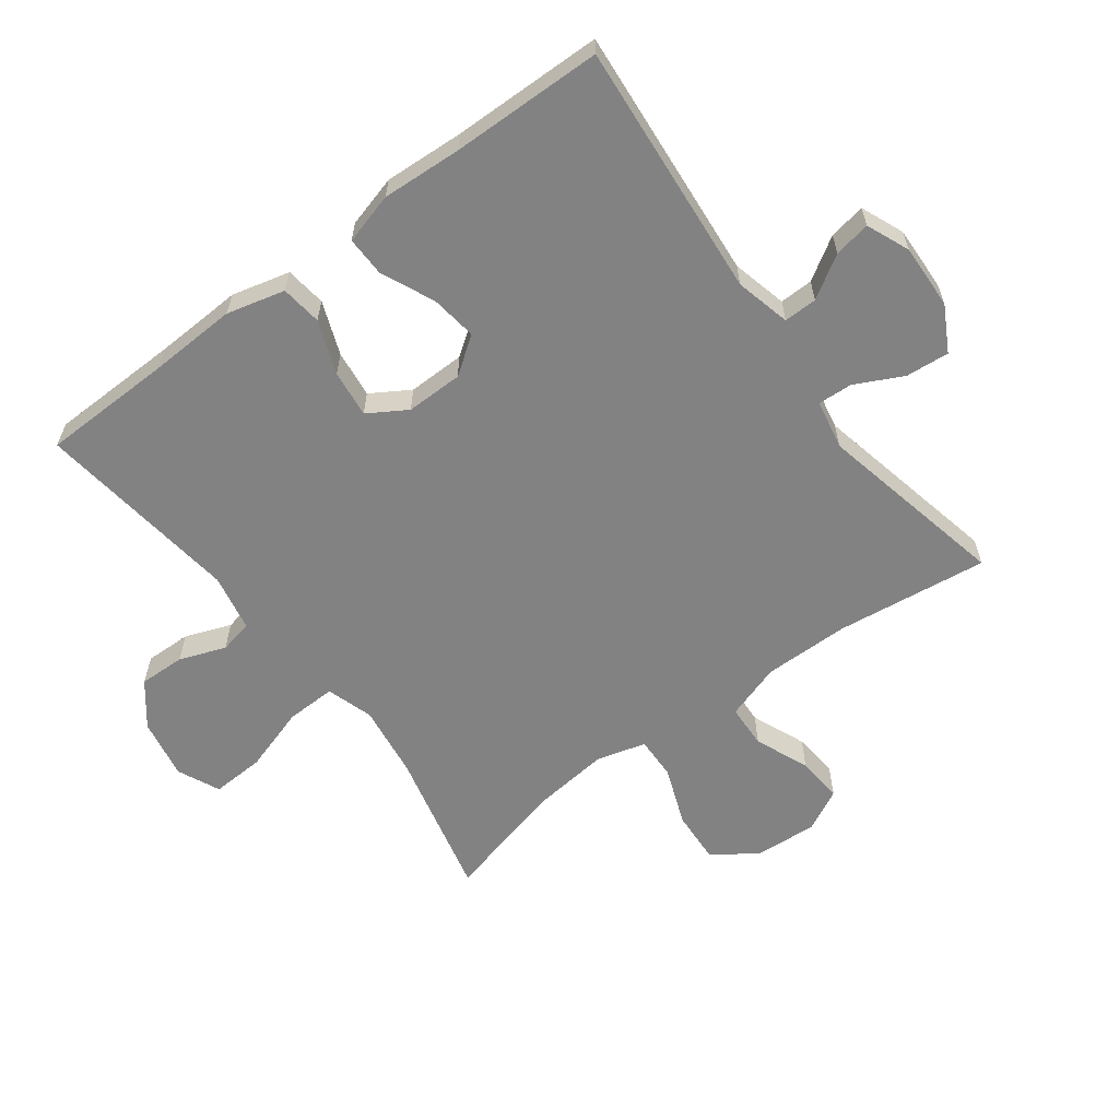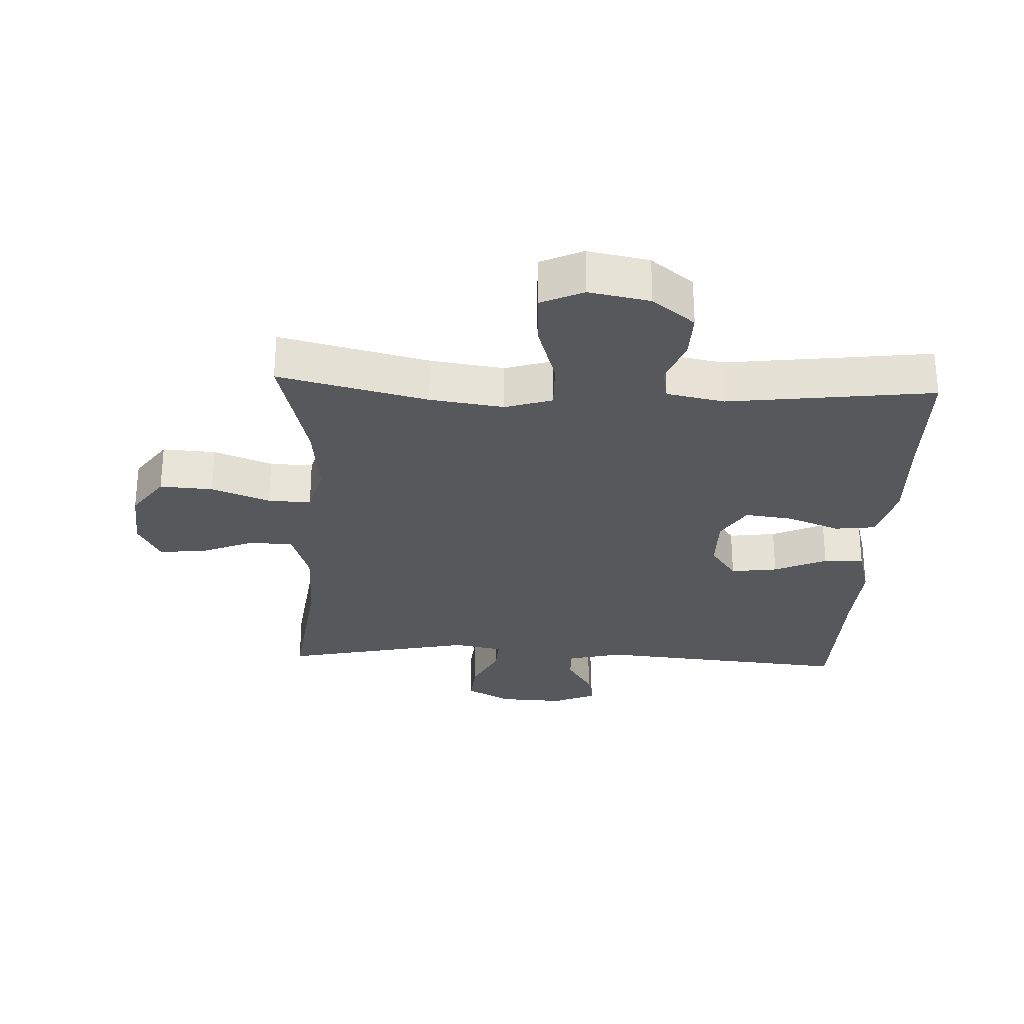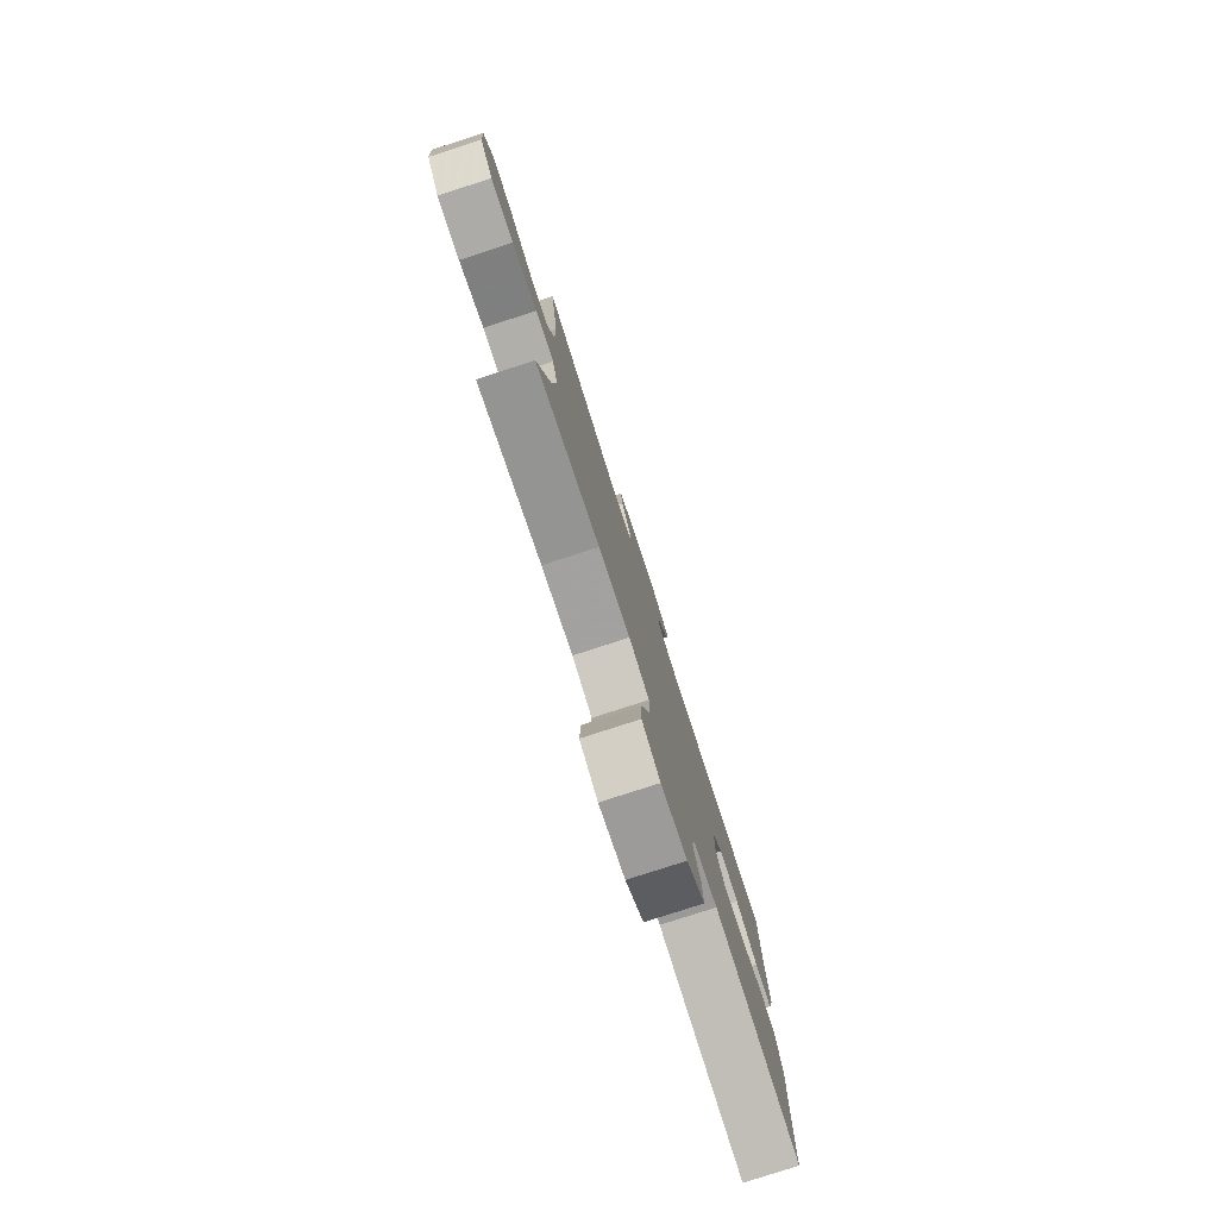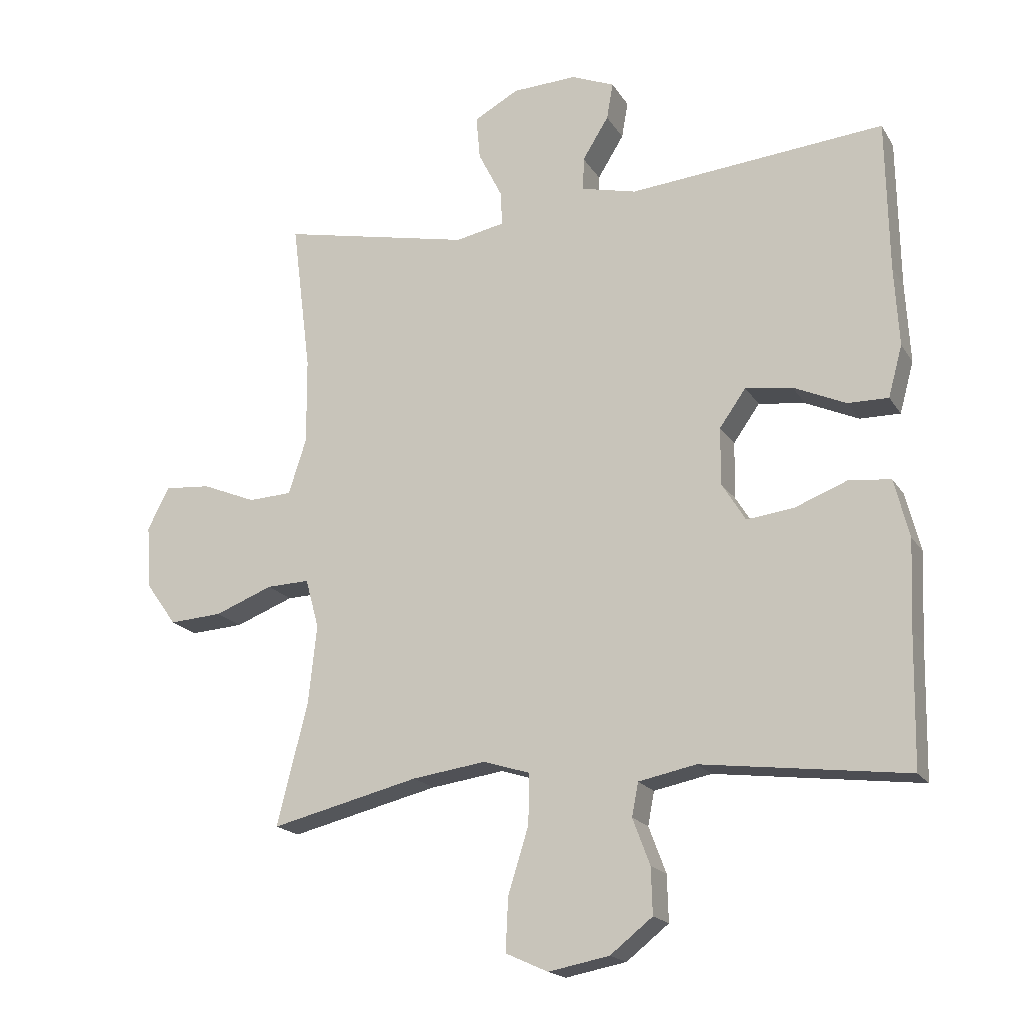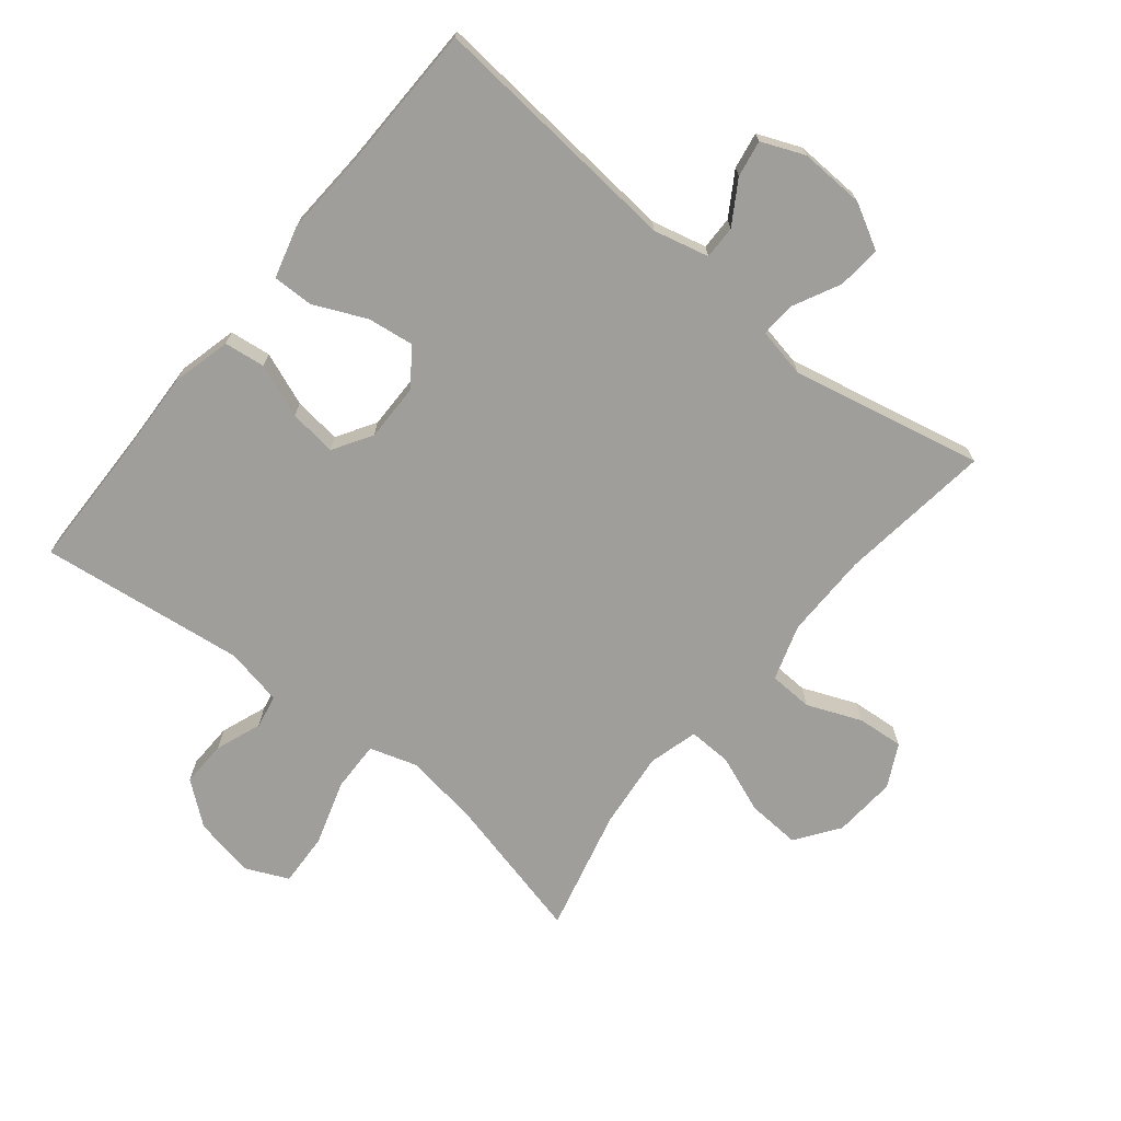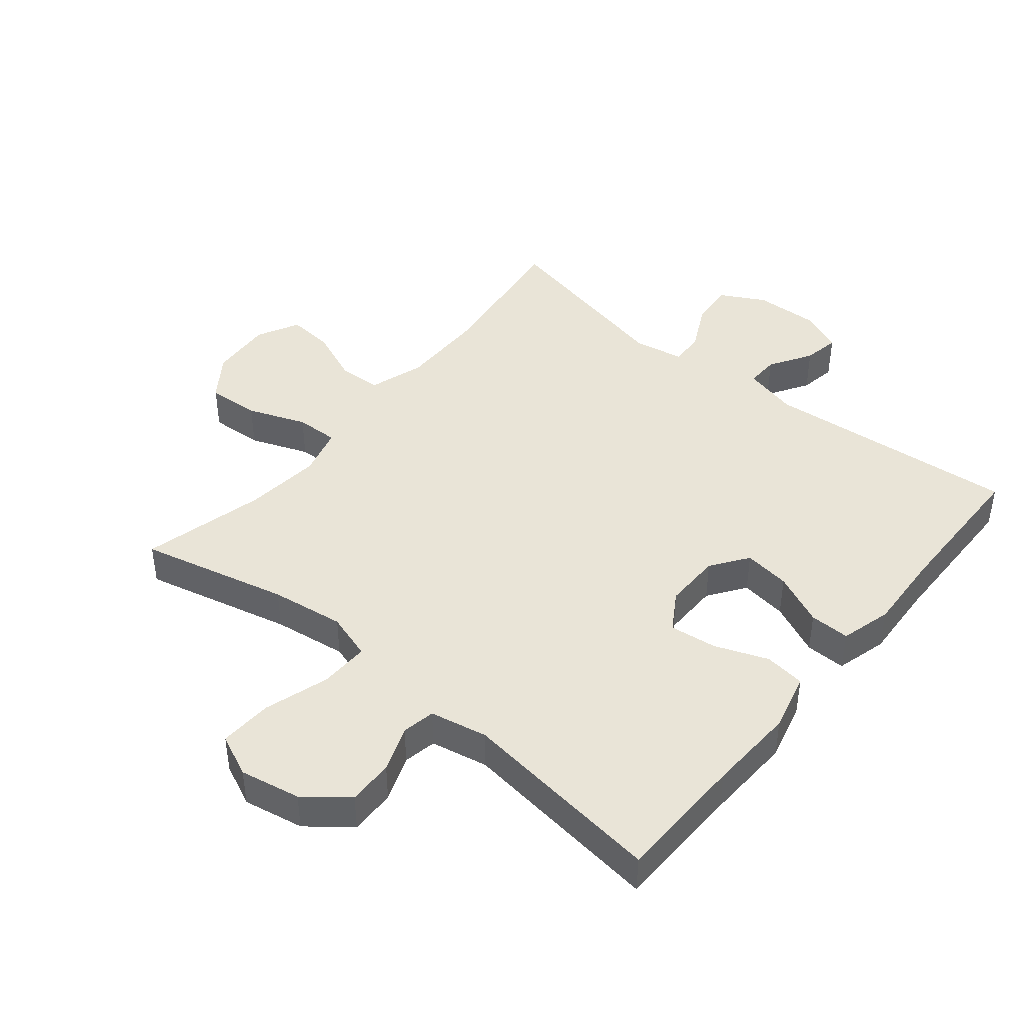
<metadata>
{"format":"obj","ext":"obj","renderer":"f3d","projection":"perspective","resolution":1024,"background":"white","views":[{"elev":-60.8,"azim":-53.2,"up":"+Y"},{"elev":-28.4,"azim":177.3,"up":"+Y"},{"elev":-79.6,"azim":107.9,"up":"+Z"},{"elev":-18.5,"azim":-157.4,"up":"+Z"},{"elev":-70.8,"azim":-39.1,"up":"+Y"},{"elev":43.5,"azim":-140.6,"up":"+Y"}]}
</metadata>
<code>
v -0.5 0.07 -0.5
v -0.504 0.07 -0.296
v -0.51 0.07 -0.158
v -0.487 0.07 -0.067
v -0.423 0.07 -0.059
v -0.34 0.07 -0.091
v -0.266 0.07 -0.1
v -0.229 0.07 -0.04
v -0.23 0.07 0.049
v -0.271 0.07 0.107
v -0.344 0.07 0.097
v -0.426 0.07 0.06
v -0.489 0.07 0.059
v -0.511 0.07 0.139
v -0.504 0.07 0.264
v -0.5 0.07 0.5
v -0.101 0.07 0.465
v -0.015 0.07 0.486
v -0.016 0.07 0.538
v -0.057 0.07 0.604
v -0.067 0.07 0.661
v 0 0.07 0.689
v 0.101 0.07 0.685
v 0.171 0.07 0.647
v 0.165 0.07 0.579
v 0.128 0.07 0.505
v 0.125 0.07 0.451
v 0.202 0.07 0.436
v 0.5 0.07 0.5
v 0.47 0.07 0.263
v 0.469 0.07 0.129
v 0.497 0.07 0.042
v 0.565 0.07 0.039
v 0.65 0.07 0.074
v 0.722 0.07 0.08
v 0.756 0.07 0.014
v 0.749 0.07 -0.085
v 0.701 0.07 -0.152
v 0.618 0.07 -0.147
v 0.527 0.07 -0.112
v 0.46 0.07 -0.11
v 0.439 0.07 -0.187
v 0.452 0.07 -0.308
v 0.5 0.07 -0.5
v 0.268 0.07 -0.444
v 0.153 0.07 -0.428
v 0.08 0.07 -0.451
v 0.082 0.07 -0.529
v 0.114 0.07 -0.631
v 0.118 0.07 -0.714
v 0.052 0.07 -0.744
v -0.043 0.07 -0.726
v -0.109 0.07 -0.674
v -0.107 0.07 -0.602
v -0.08 0.07 -0.53
v -0.09 0.07 -0.478
v -0.18 0.07 -0.46
v -0.5 0 -0.5
v -0.504 0 -0.296
v -0.51 0 -0.158
v -0.487 0 -0.067
v -0.423 0 -0.059
v -0.34 0 -0.091
v -0.266 0 -0.1
v -0.229 0 -0.04
v -0.23 0 0.049
v -0.271 0 0.107
v -0.344 0 0.097
v -0.426 0 0.06
v -0.489 0 0.059
v -0.511 0 0.139
v -0.504 0 0.264
v -0.5 0 0.5
v -0.101 0 0.465
v -0.015 0 0.486
v -0.016 0 0.538
v -0.057 0 0.604
v -0.067 0 0.661
v 0 0 0.689
v 0.101 0 0.685
v 0.171 0 0.647
v 0.165 0 0.579
v 0.128 0 0.505
v 0.125 0 0.451
v 0.202 0 0.436
v 0.5 0 0.5
v 0.47 0 0.263
v 0.469 0 0.129
v 0.497 0 0.042
v 0.565 0 0.039
v 0.65 0 0.074
v 0.722 0 0.08
v 0.756 0 0.014
v 0.749 0 -0.085
v 0.701 0 -0.152
v 0.618 0 -0.147
v 0.527 0 -0.112
v 0.46 0 -0.11
v 0.439 0 -0.187
v 0.452 0 -0.308
v 0.5 0 -0.5
v 0.268 0 -0.444
v 0.153 0 -0.428
v 0.08 0 -0.451
v 0.082 0 -0.529
v 0.114 0 -0.631
v 0.118 0 -0.714
v 0.052 0 -0.744
v -0.043 0 -0.726
v -0.109 0 -0.674
v -0.107 0 -0.602
v -0.08 0 -0.53
v -0.09 0 -0.478
v -0.18 0 -0.46
f 53 54 55
f 52 53 55
f 51 52 55
f 50 51 55
f 49 50 55
f 48 49 55
f 47 48 55 56
f 46 47 56 57
f 43 44 45
f 42 43 45 46
f 41 42 46 57
f 38 39 40
f 37 38 40
f 36 37 40
f 35 36 40
f 34 35 40
f 33 34 40
f 32 33 40 41
f 57 1 2
f 41 57 2
f 32 41 2
f 31 32 2
f 28 29 30
f 27 28 30 31
f 24 25 26
f 23 24 26
f 22 23 26
f 21 22 26
f 20 21 26
f 19 20 26
f 18 19 26 27
f 17 18 27 31
f 15 16 17 31
f 13 14 15
f 12 13 15
f 11 12 15
f 10 11 15
f 4 5 6
f 3 4 6
f 2 3 6
f 2 6 7
f 31 2 7
f 10 15 31
f 9 10 31
f 8 9 31
f 7 8 31
f 112 111 110
f 112 110 109
f 112 109 108
f 112 108 107
f 112 107 106
f 112 106 105
f 113 112 105 104
f 114 113 104 103
f 102 101 100
f 103 102 100 99
f 114 103 99 98
f 97 96 95
f 97 95 94
f 97 94 93
f 97 93 92
f 97 92 91
f 97 91 90
f 98 97 90 89
f 59 58 114
f 59 114 98
f 59 98 89
f 59 89 88
f 87 86 85
f 88 87 85 84
f 83 82 81
f 83 81 80
f 83 80 79
f 83 79 78
f 83 78 77
f 83 77 76
f 84 83 76 75
f 88 84 75 74
f 88 74 73 72
f 72 71 70
f 72 70 69
f 72 69 68
f 72 68 67
f 63 62 61
f 63 61 60
f 63 60 59
f 64 63 59
f 64 59 88
f 88 72 67
f 88 67 66
f 88 66 65
f 88 65 64
f 1 58 59 2
f 2 59 60 3
f 3 60 61 4
f 4 61 62 5
f 5 62 63 6
f 6 63 64 7
f 7 64 65 8
f 8 65 66 9
f 9 66 67 10
f 10 67 68 11
f 11 68 69 12
f 12 69 70 13
f 13 70 71 14
f 14 71 72 15
f 15 72 73 16
f 16 73 74 17
f 17 74 75 18
f 18 75 76 19
f 19 76 77 20
f 20 77 78 21
f 21 78 79 22
f 22 79 80 23
f 23 80 81 24
f 24 81 82 25
f 25 82 83 26
f 26 83 84 27
f 27 84 85 28
f 28 85 86 29
f 29 86 87 30
f 30 87 88 31
f 31 88 89 32
f 32 89 90 33
f 33 90 91 34
f 34 91 92 35
f 35 92 93 36
f 36 93 94 37
f 37 94 95 38
f 38 95 96 39
f 39 96 97 40
f 40 97 98 41
f 41 98 99 42
f 42 99 100 43
f 43 100 101 44
f 44 101 102 45
f 45 102 103 46
f 46 103 104 47
f 47 104 105 48
f 48 105 106 49
f 49 106 107 50
f 50 107 108 51
f 51 108 109 52
f 52 109 110 53
f 53 110 111 54
f 54 111 112 55
f 55 112 113 56
f 56 113 114 57
f 57 114 58 1

</code>
